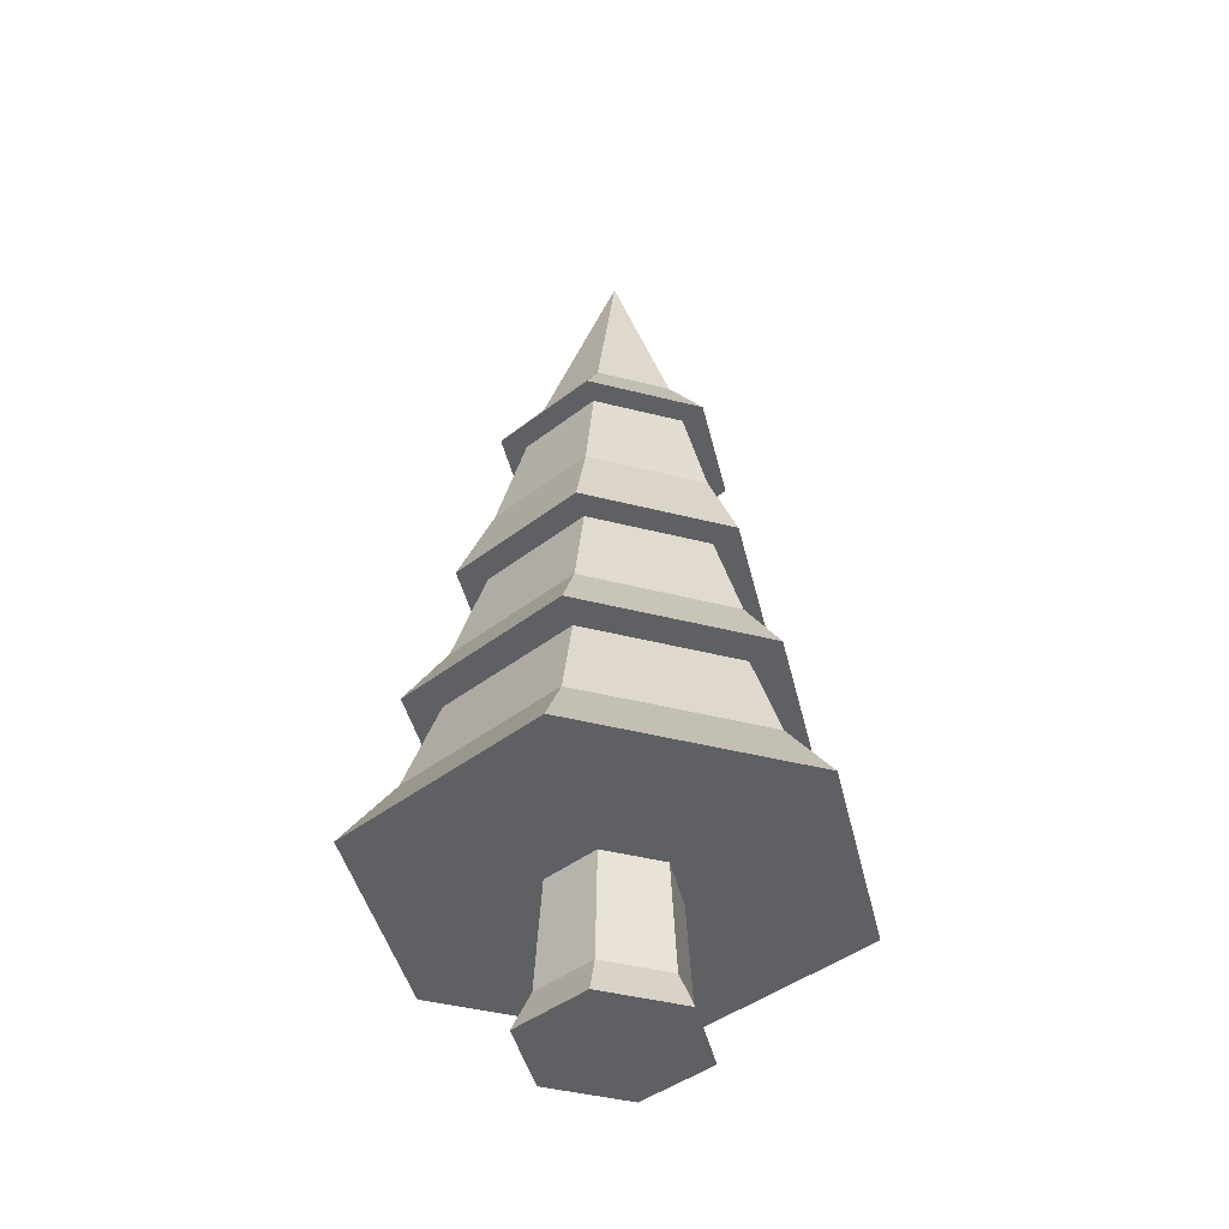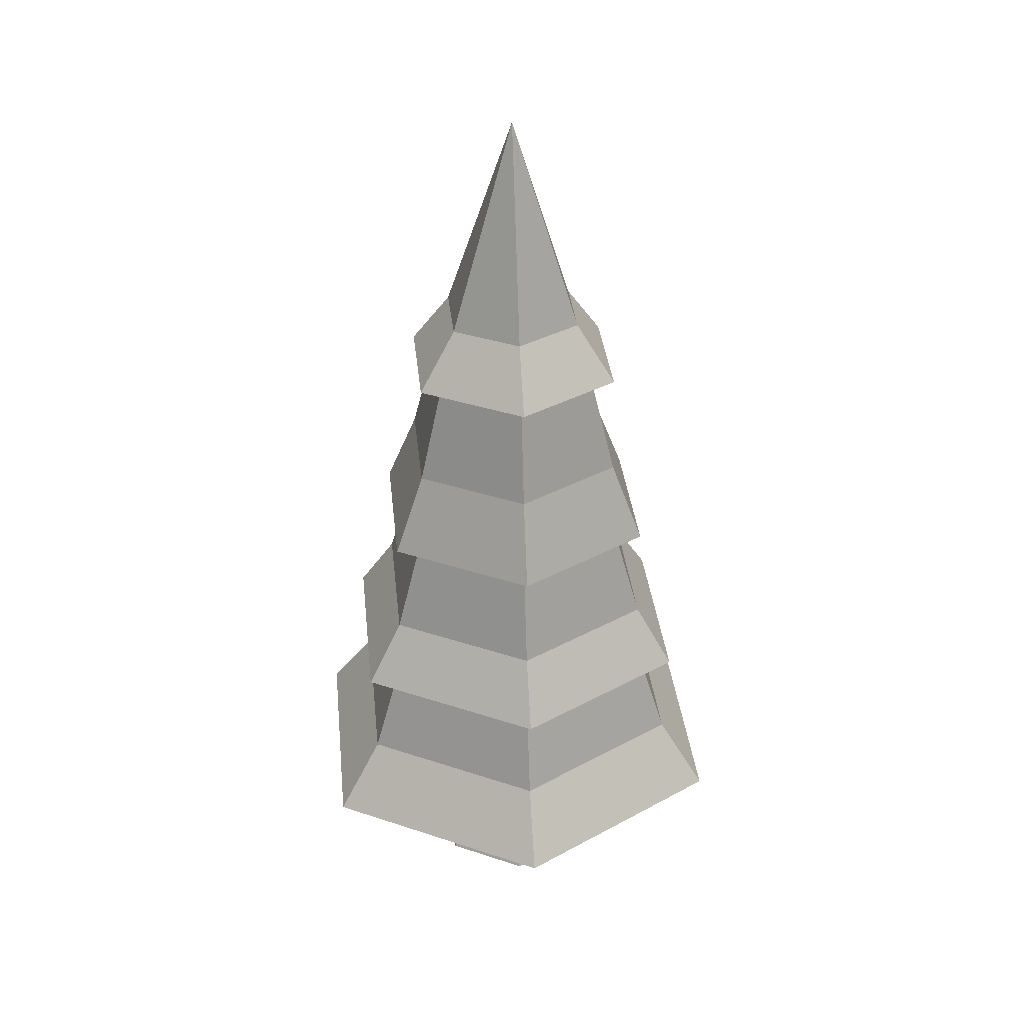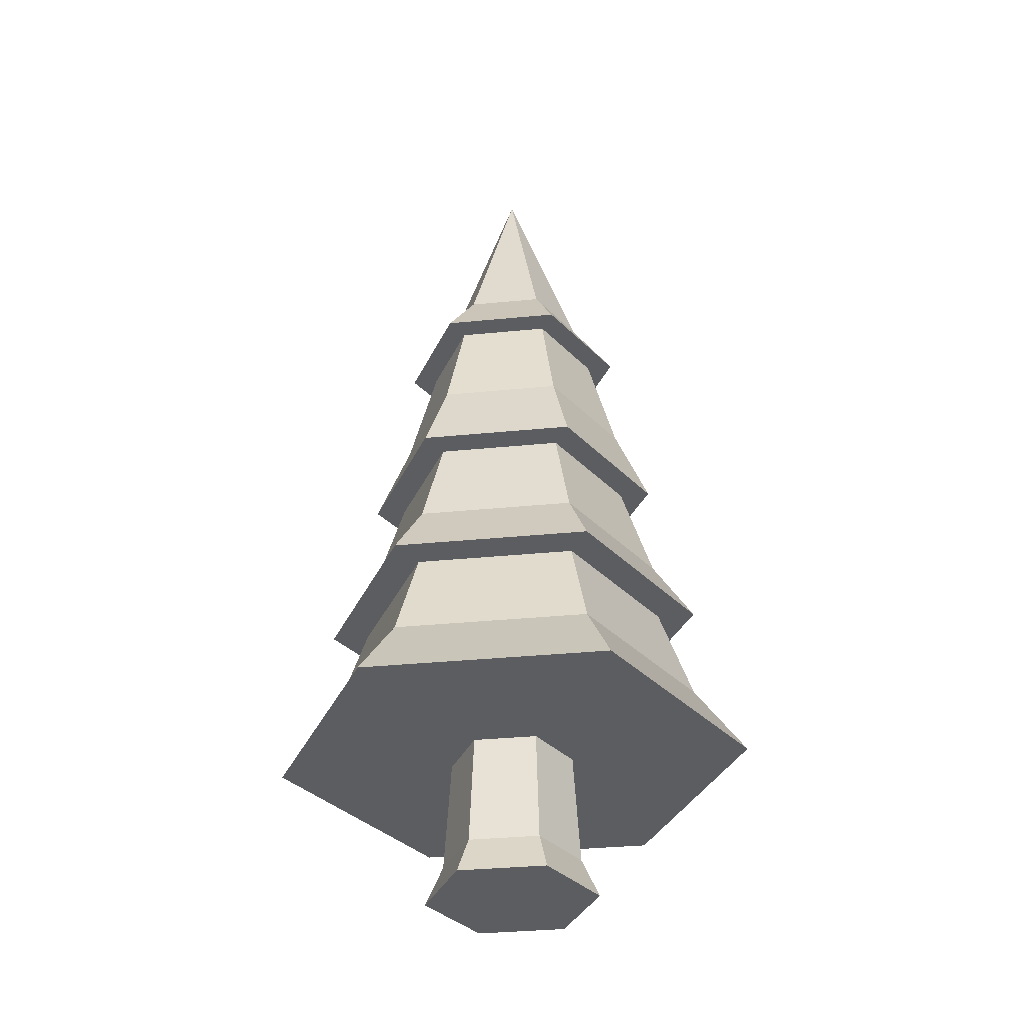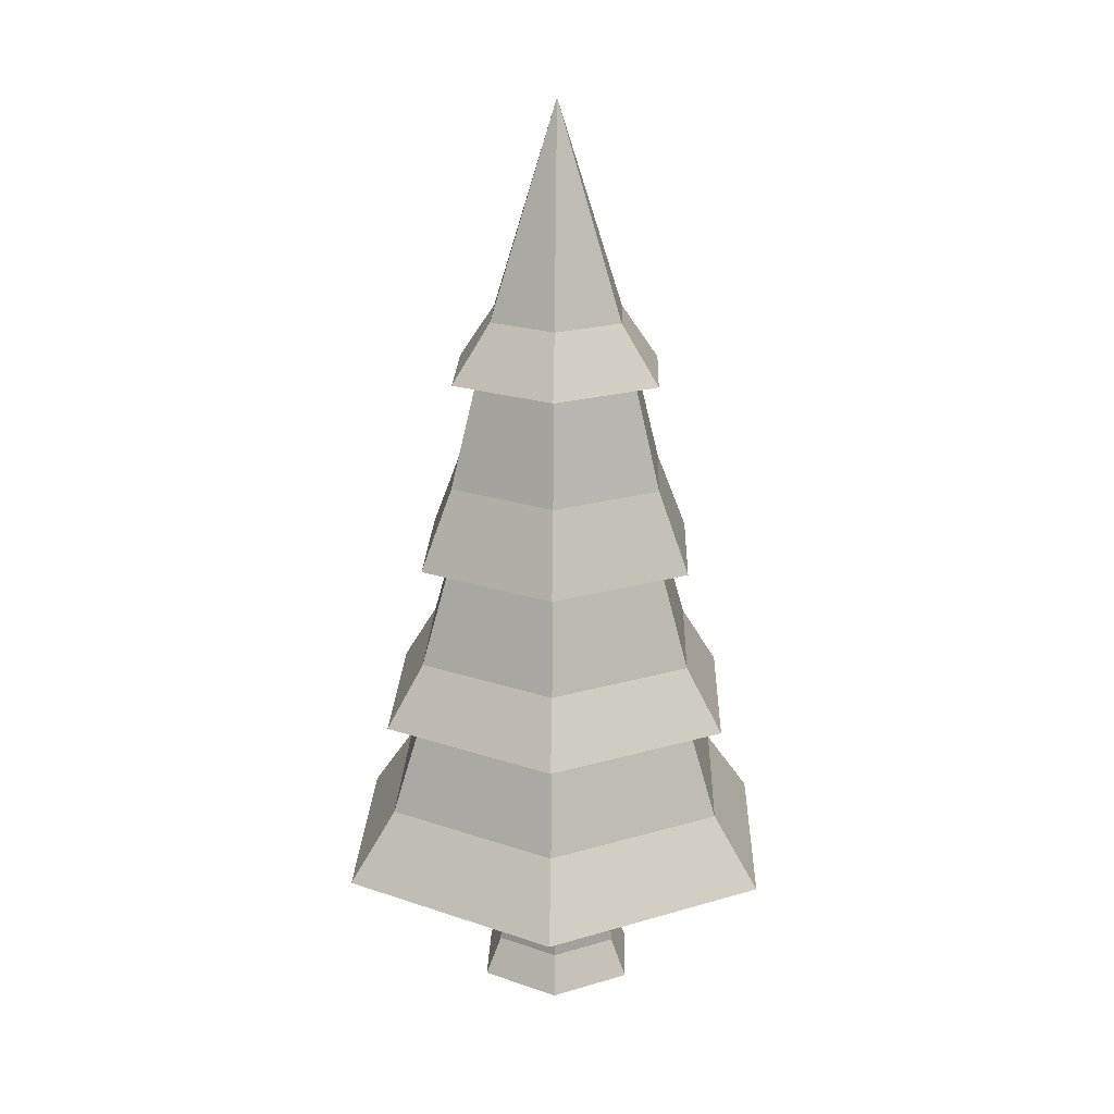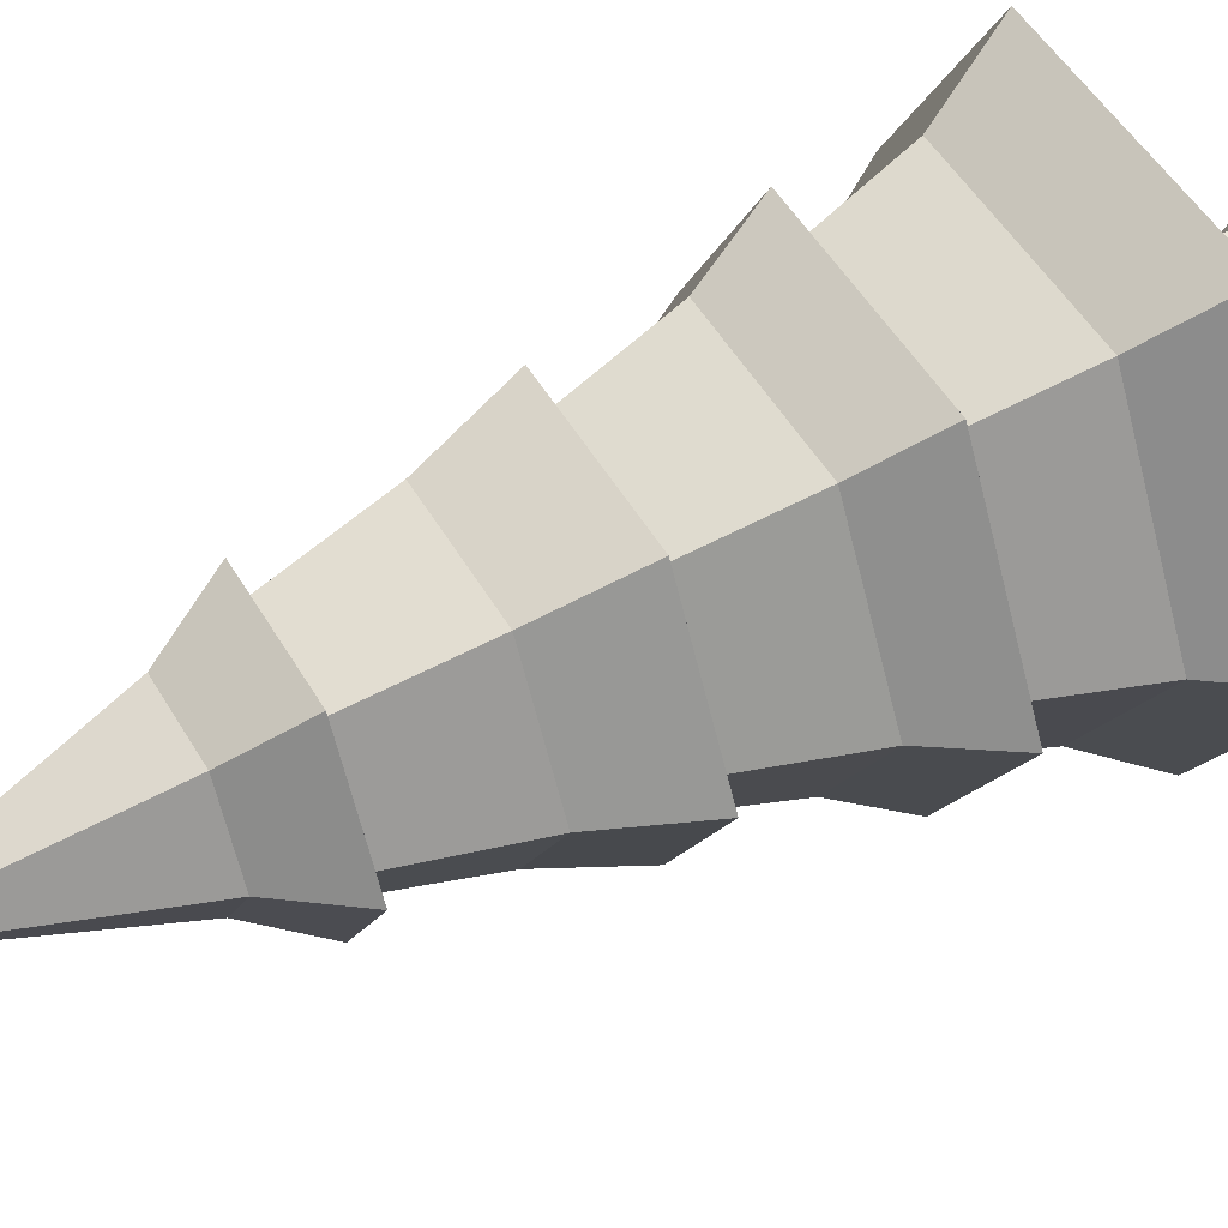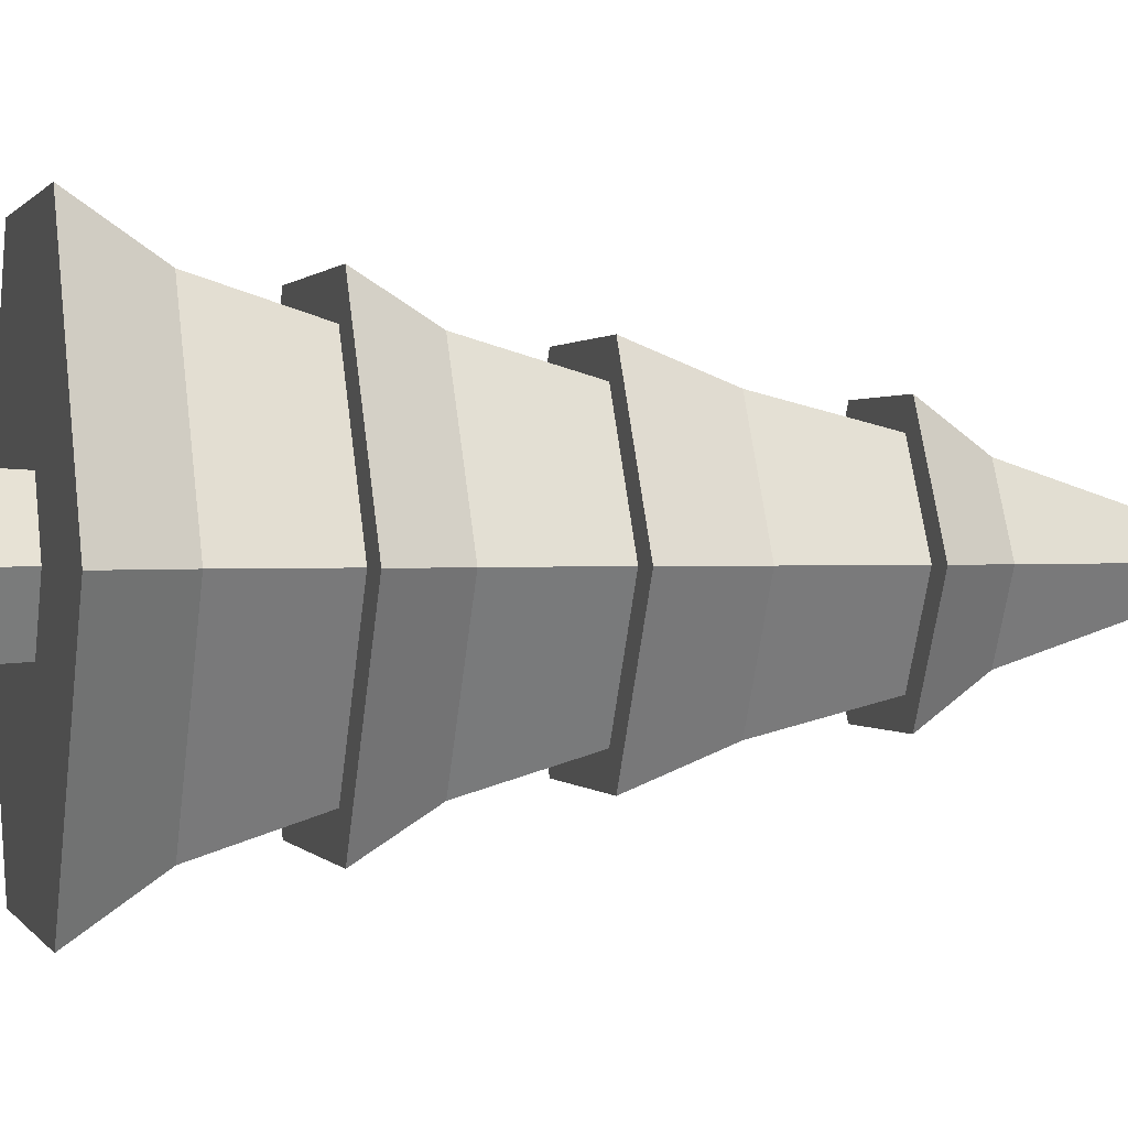
<metadata>
{"format":"obj","ext":"obj","renderer":"f3d","projection":"perspective","resolution":1024,"background":"white","views":[{"elev":-42.3,"azim":-137.1,"up":"+Y"},{"elev":35.0,"azim":144.0,"up":"+Y"},{"elev":-35.4,"azim":127.4,"up":"+Y"},{"elev":20.5,"azim":-148.2,"up":"+Y"},{"elev":50.1,"azim":-119.2,"up":"+Z"},{"elev":0.6,"azim":75.3,"up":"+Z"}]}
</metadata>
<code>
o pine
v -0.1925 0.7739 -0.3334
v 0.2328 0.5415 -0.4033
v -0.2328 0.5415 -0.4033
v 0.1925 0.7739 -0.3334
v 0.1102 1.63 -0.1908
v 0.2904 1.371 0
v 0.1452 1.371 -0.2515
v 0.2203 1.63 0
v 0.1102 1.63 0.1908
v -0.1452 1.371 0.2515
v 0.1452 1.371 0.2515
v -0.1102 1.63 0.1908
v -0.181 1.772 0
v 0 2.29 0
v -0.0905 1.772 -0.1567
v 0.0905 1.772 -0.1567
v 0.0905 1.772 0.1567
v 0.181 1.772 0
v -0.0905 1.772 0.1567
v -0.1886 0.9263 0.3266
v -0.2998 1.172 0
v -0.3772 0.9263 0
v -0.1499 1.172 0.2596
v 0.1499 1.172 0.2596
v 0.1886 0.9263 0.3266
v -0.2904 1.371 0
v -0.2203 1.63 0
v 0.3772 0.9263 -0
v 0.2998 1.172 -0
v -0.1102 1.63 -0.1908
v -0.1452 1.371 -0.2515
v 0.1499 1.172 -0.2596
v 0.1886 0.9263 -0.3266
v -0.1499 1.172 -0.2596
v -0.1886 0.9263 -0.3266
v 0.4656 0.5415 -0
v 0.385 0.7739 -0
v -0.4656 0.5415 0
v -0.385 0.7739 0
v -0.1925 0.7739 0.3334
v -0.2328 0.5415 0.4033
v 0.2328 0.5415 0.4033
v 0.1925 0.7739 0.3334
v 0.1874 1.172 0.3245
v 0.3747 1.172 -0
v -0.1874 1.172 0.3245
v -0.3747 1.172 0
v 0.1874 1.172 -0.3245
v -0.1874 1.172 -0.3245
v -0.2848 1.63 0
v -0.1424 1.63 -0.2466
v 0.2848 1.63 0
v 0.1424 1.63 0.2466
v 0.1424 1.63 -0.2466
v -0.1424 1.63 0.2466
v 0.2945 0.3705 -0.5101
v -0.2945 0.3705 -0.5101
v -0.2385 0.7739 0.4132
v -0.4771 0.7739 0
v 0.2385 0.7739 0.4132
v 0.4771 0.7739 -0
v 0.2385 0.7739 -0.4132
v -0.2385 0.7739 -0.4132
v 0.2945 0.3705 0.5101
v 0.589 0.3705 -0
v 0.1526 0.3705 -0
v 0.07628 0.3705 0.1321
v -0.2945 0.3705 0.5101
v -0.07628 0.3705 0.1321
v -0.1526 0.3705 0
v 0.07628 0.3705 -0.1321
v -0.07628 0.3705 -0.1321
v -0.589 0.3705 0
v 0.106 -0 0.1836
v 0.106 0 -0.1836
v 0.2121 0 -0
v -0.106 0 -0.1836
v -0.106 -0 0.1836
v -0.2121 0 0
v -0.08467 0.095 -0.1467
v -0.1693 0.095 0
v 0.08467 0.095 -0.1467
v 0.08467 0.095 0.1467
v -0.08467 0.095 0.1467
v 0.1693 0.095 -0
f 1 2 3
f 2 1 4
f 5 6 7
f 6 5 8
f 9 10 11
f 10 9 12
f 13 14 15
f 14 16 15
f 17 18 14
f 14 19 17
f 18 16 14
f 19 14 13
f 20 21 22
f 21 20 23
f 24 20 25
f 20 24 23
f 26 12 27
f 12 26 10
f 24 28 29
f 28 24 25
f 9 6 8
f 6 9 11
f 26 30 31
f 30 26 27
f 30 7 31
f 7 30 5
f 32 28 33
f 28 32 29
f 34 33 35
f 33 34 32
f 22 34 35
f 34 22 21
f 4 36 2
f 36 4 37
f 38 1 3
f 1 38 39
f 38 40 39
f 40 38 41
f 37 42 36
f 42 37 43
f 43 41 42
f 41 43 40
f 44 29 45
f 29 44 24
f 24 44 46
f 24 46 23
f 23 46 21
f 21 46 47
f 29 48 45
f 48 29 32
f 48 32 49
f 49 21 47
f 49 32 34
f 49 34 21
f 31 48 49
f 48 31 7
f 11 45 6
f 45 11 44
f 7 45 48
f 45 7 6
f 46 26 47
f 26 46 10
f 11 46 44
f 46 11 10
f 47 31 49
f 31 47 26
f 50 15 51
f 15 50 13
f 17 52 18
f 52 17 53
f 15 54 51
f 54 15 16
f 55 13 50
f 13 55 19
f 16 52 54
f 52 16 18
f 53 8 52
f 8 53 9
f 9 53 55
f 9 55 12
f 12 55 27
f 27 55 50
f 8 54 52
f 54 8 5
f 54 5 51
f 51 27 50
f 51 5 30
f 51 30 27
f 17 55 53
f 55 17 19
f 3 56 57
f 56 3 2
f 58 22 59
f 22 58 20
f 25 58 60
f 58 25 20
f 60 37 61
f 37 60 43
f 43 60 58
f 43 58 40
f 40 58 39
f 39 58 59
f 37 62 61
f 62 37 4
f 62 4 63
f 63 39 59
f 63 4 1
f 63 1 39
f 28 60 61
f 60 28 25
f 59 35 63
f 35 59 22
f 33 61 62
f 61 33 28
f 35 62 63
f 62 35 33
f 64 56 65
f 56 64 66
f 66 64 67
f 67 64 68
f 67 68 69
f 69 68 70
f 71 56 66
f 56 71 57
f 57 70 68
f 57 71 72
f 57 72 70
f 57 68 73
f 73 3 57
f 3 73 38
f 42 68 64
f 68 42 41
f 36 64 65
f 64 36 42
f 68 38 73
f 38 68 41
f 2 65 56
f 65 2 36
f 74 75 76
f 75 74 77
f 77 74 78
f 77 78 79
f 79 80 77
f 80 79 81
f 80 75 77
f 75 80 82
f 83 78 74
f 78 83 84
f 83 76 85
f 76 83 74
f 79 84 81
f 84 79 78
f 82 76 75
f 76 82 85
f 67 84 83
f 84 67 69
f 67 85 66
f 85 67 83
f 81 69 70
f 69 81 84
f 81 72 80
f 72 81 70
f 72 82 80
f 82 72 71
f 71 85 82
f 85 71 66

</code>
